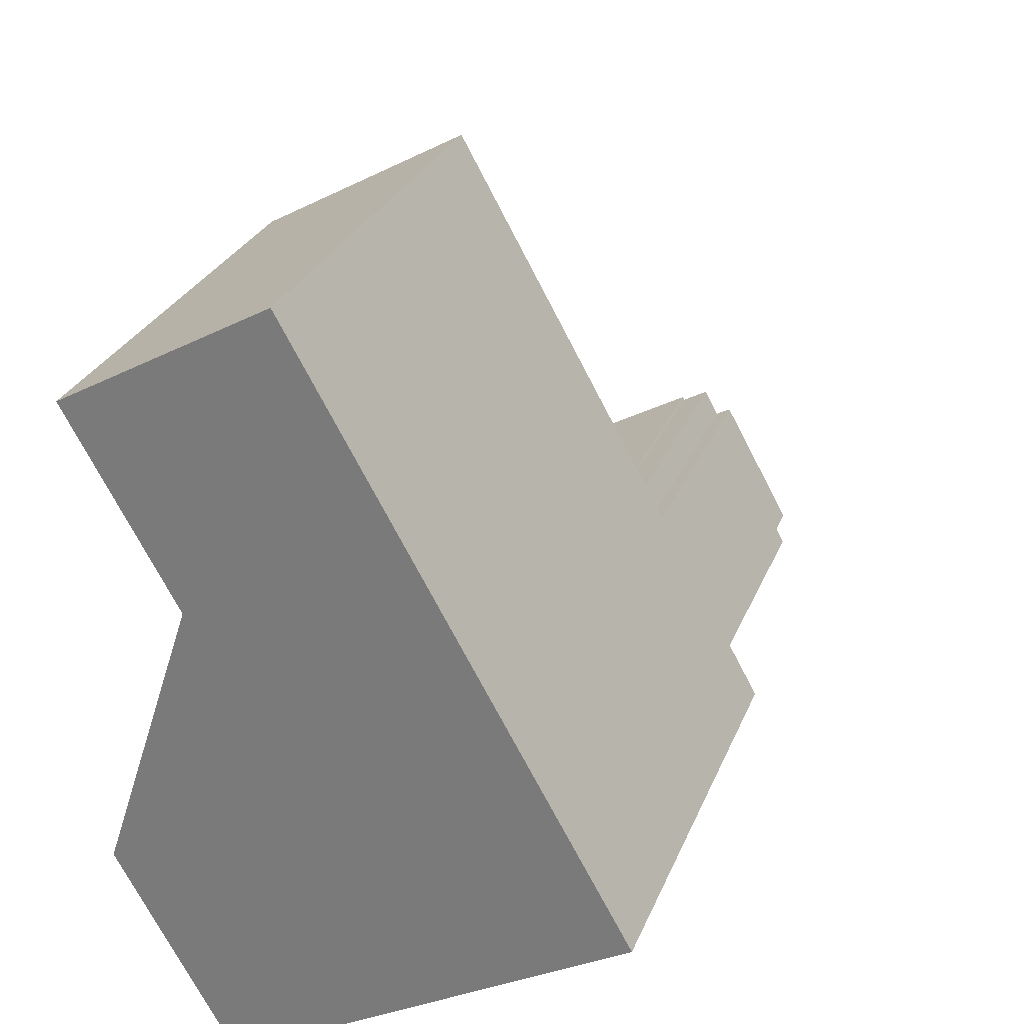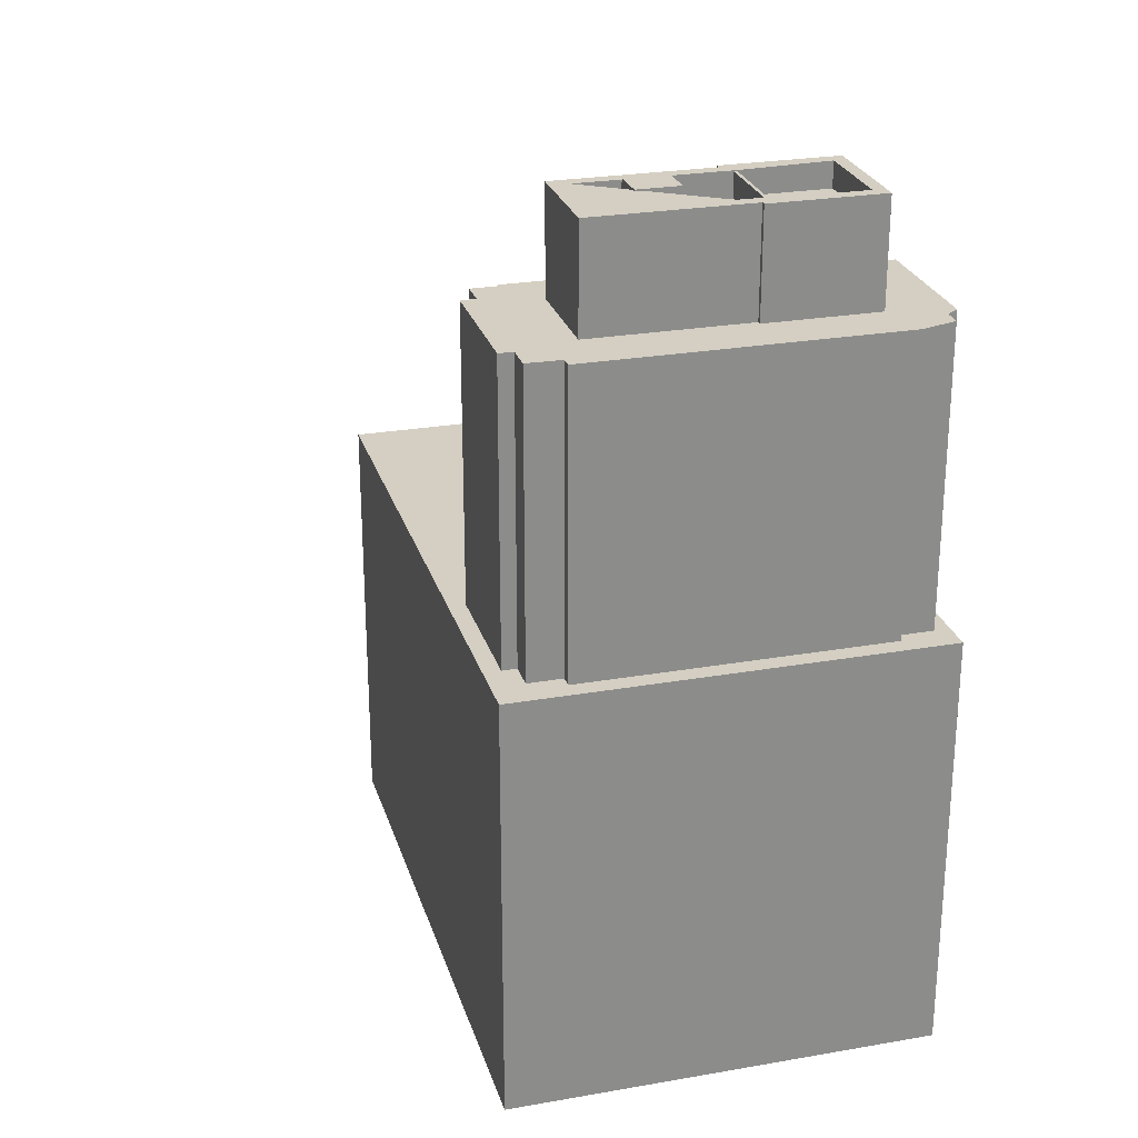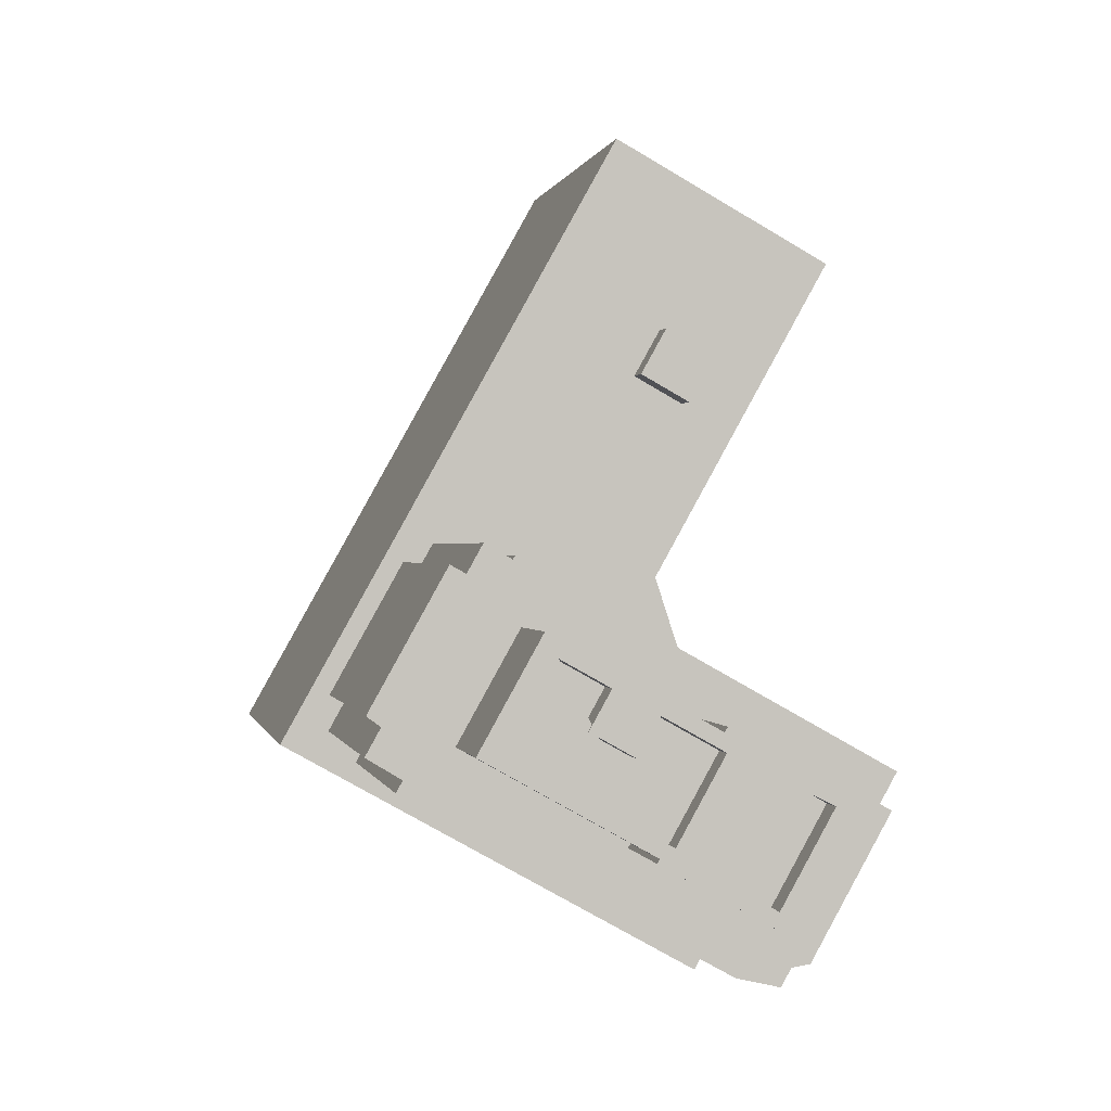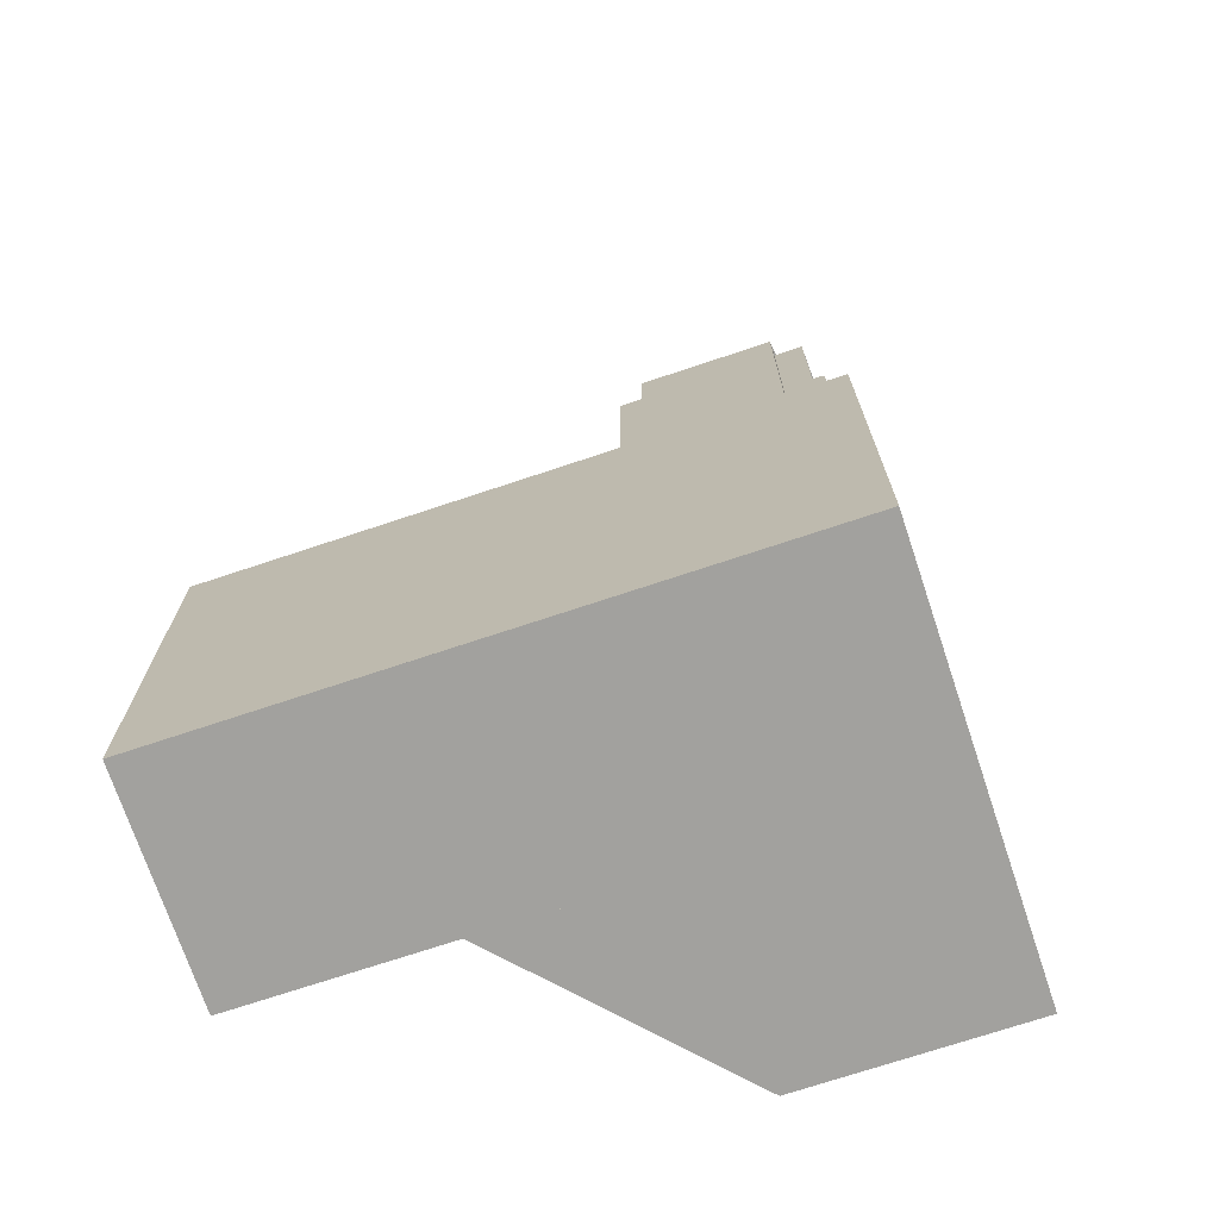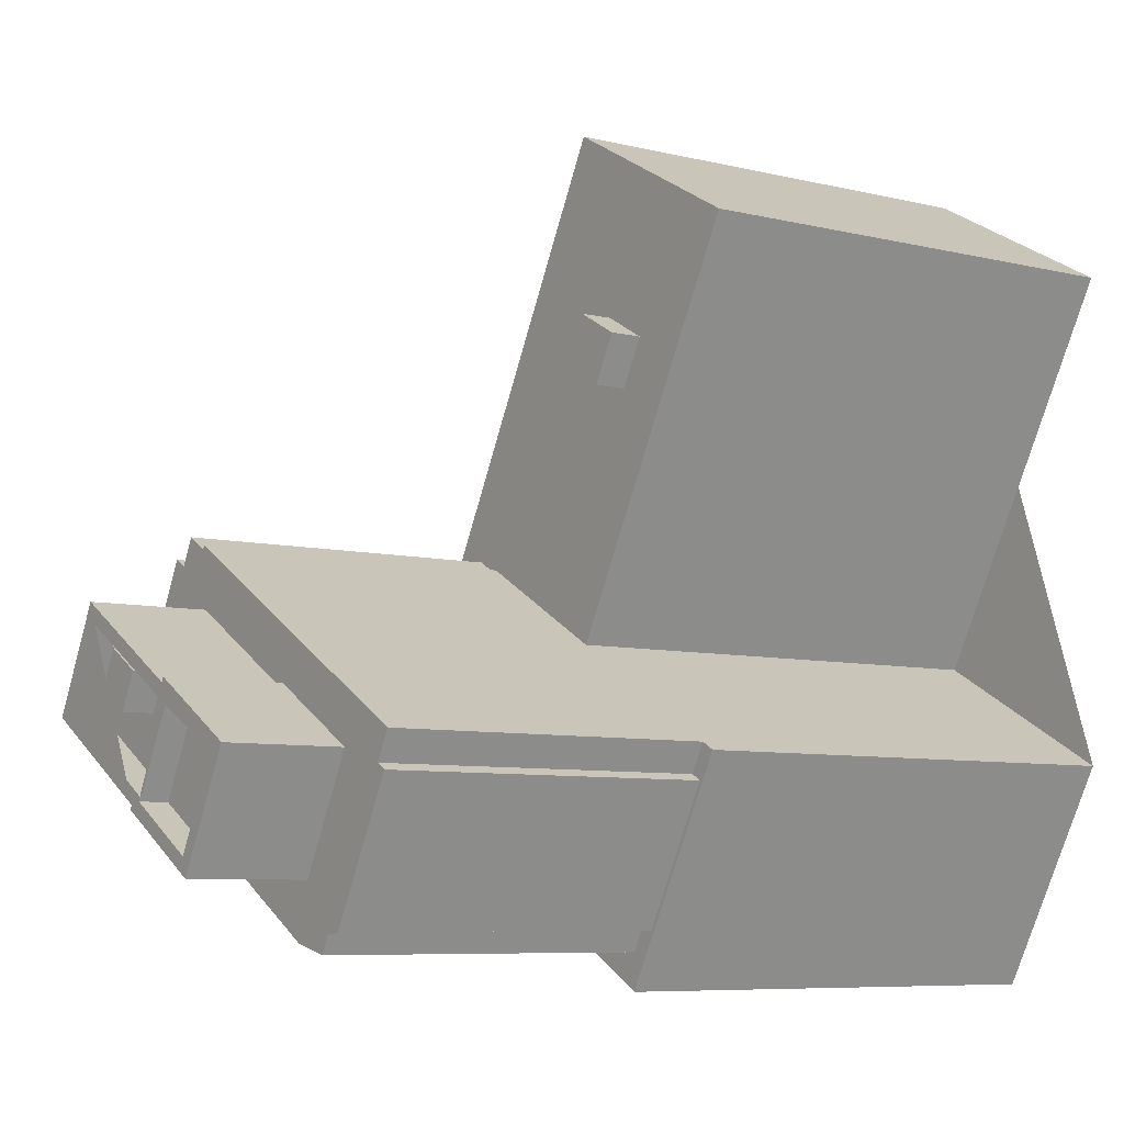
<metadata>
{"format":"obj","ext":"obj","renderer":"f3d","projection":"perspective","resolution":1024,"background":"white","views":[{"elev":27.7,"azim":18.9,"up":"+Z"},{"elev":25.8,"azim":135.3,"up":"+Y"},{"elev":0.2,"azim":169.7,"up":"+Z"},{"elev":-72.1,"azim":79.3,"up":"+Y"},{"elev":-7.5,"azim":-124.3,"up":"+Z"}]}
</metadata>
<code>
v -539.5 -263 -831.2
v -548.5 -263 -814.9
v -550.1 -263 -815.8
v -567.5 -263 -825.5
v -550.4 -263 -856.1
v -548.8 -263 -859
v -550.9 -263 -860.2
v -564.9 -263 -868
v -566.1 -263 -868.7
v -555.6 -263 -887.5
v -555.5 -263 -887.7
v -554.4 -263 -887.1
v -525.4 -263 -870.8
v -519.3 -263 -867.4
v -523.1 -263 -860.5
v -550.1 -218.5 -835.6
v -552.4 -218.5 -831.6
v -556.6 -218.5 -834
v -554.4 -218.5 -838
v -538.4 -182.2 -863.8
v -540.2 -182.2 -860.7
v -543.8 -182.2 -862.8
v -542.1 -182.2 -865.9
v -531.9 -184.8 -865.1
v -535.8 -184.8 -858.3
v -540.2 -184.8 -860.7
v -538.4 -184.8 -863.8
v -542.1 -184.8 -865.9
v -543.8 -184.8 -862.8
v -548.8 -184.8 -865.5
v -544.9 -184.8 -872.4
v -544.9 -182.5 -872.4
v -548.8 -182.5 -865.5
v -549 -182.5 -865.7
v -545.2 -182.5 -872.6
v -545 -184.8 -872.9
v -545.2 -184.8 -872.6
v -549 -184.8 -865.7
v -549.3 -184.8 -865.3
v -557 -184.8 -869.6
v -552.7 -184.8 -877.2
v -552.7 -182.4 -877.2
v -557 -182.4 -869.6
v -549.3 -182.4 -865.3
v -549 -182.4 -865.7
v -548.8 -182.4 -865.5
v -543.8 -182.4 -862.8
v -540.2 -182.4 -860.7
v -535.8 -182.4 -858.3
v -535.3 -182.4 -856.6
v -548.6 -182.4 -864
v -548.8 -182.4 -863.6
v -558.6 -182.4 -869.1
v -553.2 -182.4 -878.9
v -543.5 -182.4 -873.5
v -543.7 -182.4 -873.1
v -530.3 -182.4 -865.6
v -531.9 -182.4 -865.1
v -544.9 -182.4 -872.4
v -545.2 -182.4 -872.6
v -545 -182.4 -872.9
v -552.5 -192.6 -882.8
v -552 -192.6 -883.7
v -525.7 -192.6 -869
v -526.3 -192.6 -868
v -523.4 -192.6 -866.3
v -524.7 -192.6 -863.9
v -523.5 -192.6 -863.2
v -529.8 -192.6 -851.9
v -531.1 -192.6 -852.6
v -532.4 -192.6 -850.2
v -534.6 -192.6 -851.5
v -534.8 -192.6 -851.2
v -548.8 -192.6 -859
v -550.9 -192.6 -860.2
v -564.9 -192.6 -868
v -563.5 -192.6 -870.5
v -564.5 -192.6 -871
v -557.9 -192.6 -882.8
v -556.9 -192.6 -882.2
v -555.6 -192.6 -884.5
v -558.6 -192.6 -869.1
v -553.2 -192.6 -878.9
v -543.5 -192.6 -873.5
v -543.7 -192.6 -873.1
v -530.3 -192.6 -865.6
v -535.3 -192.6 -856.6
v -548.6 -192.6 -864
v -548.8 -192.6 -863.6
v -554.4 -221.4 -887.1
v -525.4 -221.4 -870.8
v -519.3 -221.4 -867.4
v -523.1 -221.4 -860.5
v -539.5 -221.4 -831.2
v -548.5 -221.4 -814.9
v -550.1 -221.4 -815.8
v -567.5 -221.4 -825.5
v -550.4 -221.4 -856.1
v -548.8 -221.4 -859
v -534.8 -221.4 -851.2
v -534.6 -221.4 -851.5
v -532.4 -221.4 -850.2
v -531.1 -221.4 -852.6
v -529.8 -221.4 -851.9
v -523.5 -221.4 -863.2
v -524.7 -221.4 -863.9
v -523.4 -221.4 -866.3
v -526.3 -221.4 -868
v -525.7 -221.4 -869
v -552 -221.4 -883.7
v -552.5 -221.4 -882.8
v -555.6 -221.4 -884.5
v -556.9 -221.4 -882.2
v -557.9 -221.4 -882.8
v -564.5 -221.4 -871
v -563.5 -221.4 -870.5
v -564.9 -221.4 -868
v -566.1 -221.4 -868.7
v -555.6 -221.4 -887.5
v -555.5 -221.4 -887.7
v -556.6 -221.4 -834
v -554.4 -221.4 -838
v -550.1 -221.4 -835.6
v -552.4 -221.4 -831.6
g CityEngineShapeMaterial_379
f 2 1 15 14 13 12 11 10 9 8 7 6 5 4 3
f 17 16 19 18
f 21 20 23 22
f 25 24 31 30 29 28 27 26
f 33 32 35 34
f 37 36 41 40 39 38
f 43 42 54 53 52 51 50 49 48 47 46 45 44
f 56 55 54 42 61 60 59 58 49 50 57
f 63 62 81 80 79 78 77 76 75 74 73 72 71 70 69 68 67 66 65 64
f 83 82 89 88 87 86 85 84
f 91 90 120 119 118 117 116 115 114 113 112 111 110 109 108 107 106 105 104 103 102 101 100 99 98 97 96 95 94 93 92
f 122 121 124 123
f 121 122 19 18
f 122 123 16 19
f 123 124 17 16
f 124 121 18 17
f 77 116 117 76
f 78 115 116 77
f 79 114 115 78
f 114 113 80 79
f 81 112 113 80
f 112 111 62 81
f 63 110 111 62
f 110 109 64 63
f 109 108 65 64
f 108 107 66 65
f 107 106 67 66
f 106 105 68 67
f 105 104 69 68
f 70 103 104 69
f 103 102 71 70
f 72 101 102 71
f 101 100 73 72
f 74 99 100 73
f 82 83 54 53
f 83 84 55 54
f 84 85 56 55
f 85 86 57 56
f 86 87 50 57
f 87 88 51 50
f 88 89 52 51
f 89 82 53 52
f 22 47 48 21
f 42 41 36 61
f 41 40 43 42
f 40 39 44 43
f 45 38 39 44
f 35 37 38 34
f 61 36 37 60
f 60 35 32 59
f 34 33 46 45
f 59 31 24 58
f 31 30 33 32
f 30 29 47 46
f 23 28 29 22
f 28 27 20 23
f 27 26 21 20
f 26 25 49 48
f 58 24 25 49
f 1 15 93 94
f 15 14 92 93
f 14 13 91 92
f 13 12 90 91
f 12 11 120 90
f 11 10 119 120
f 10 9 118 119
f 9 8 117 118
f 8 7 75 76
f 7 6 74 75
f 6 5 98 99
f 5 4 97 98
f 4 3 96 97
f 3 2 95 96
f 2 1 94 95

</code>
